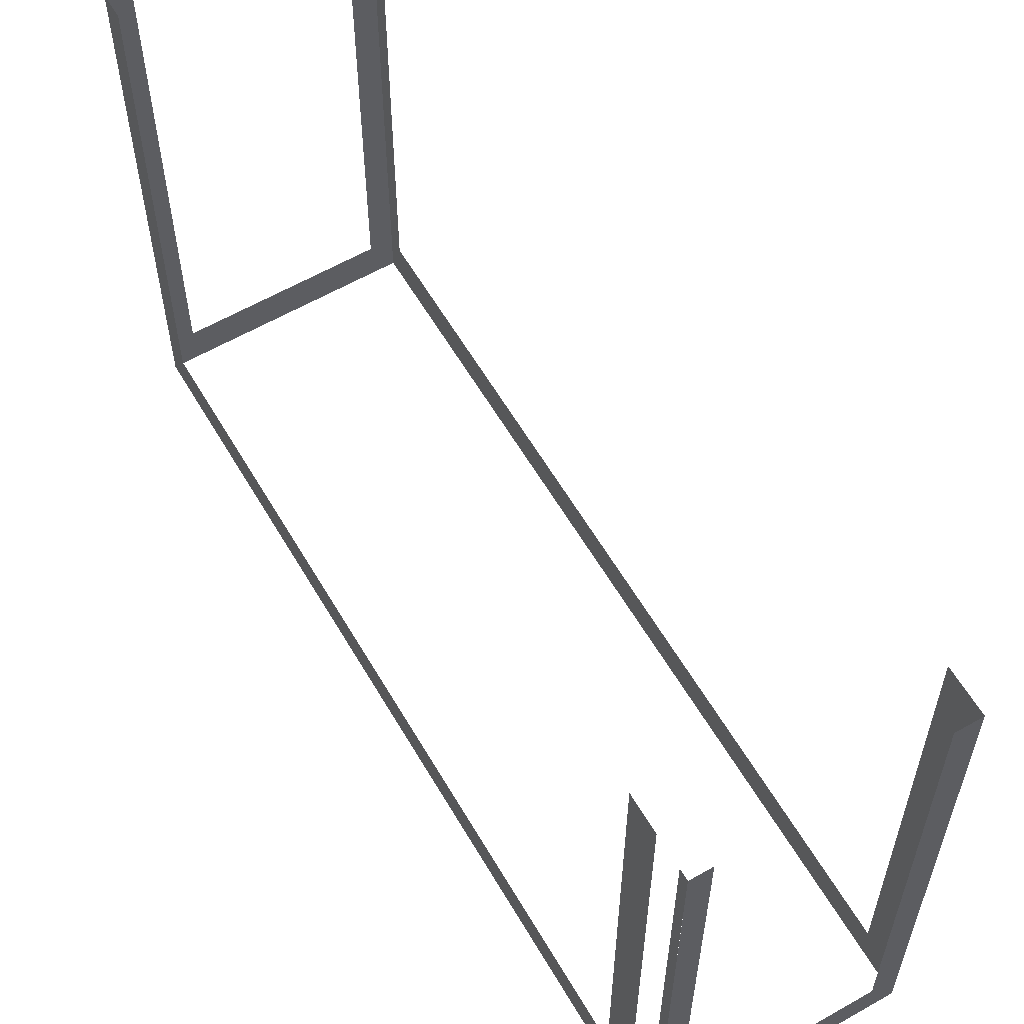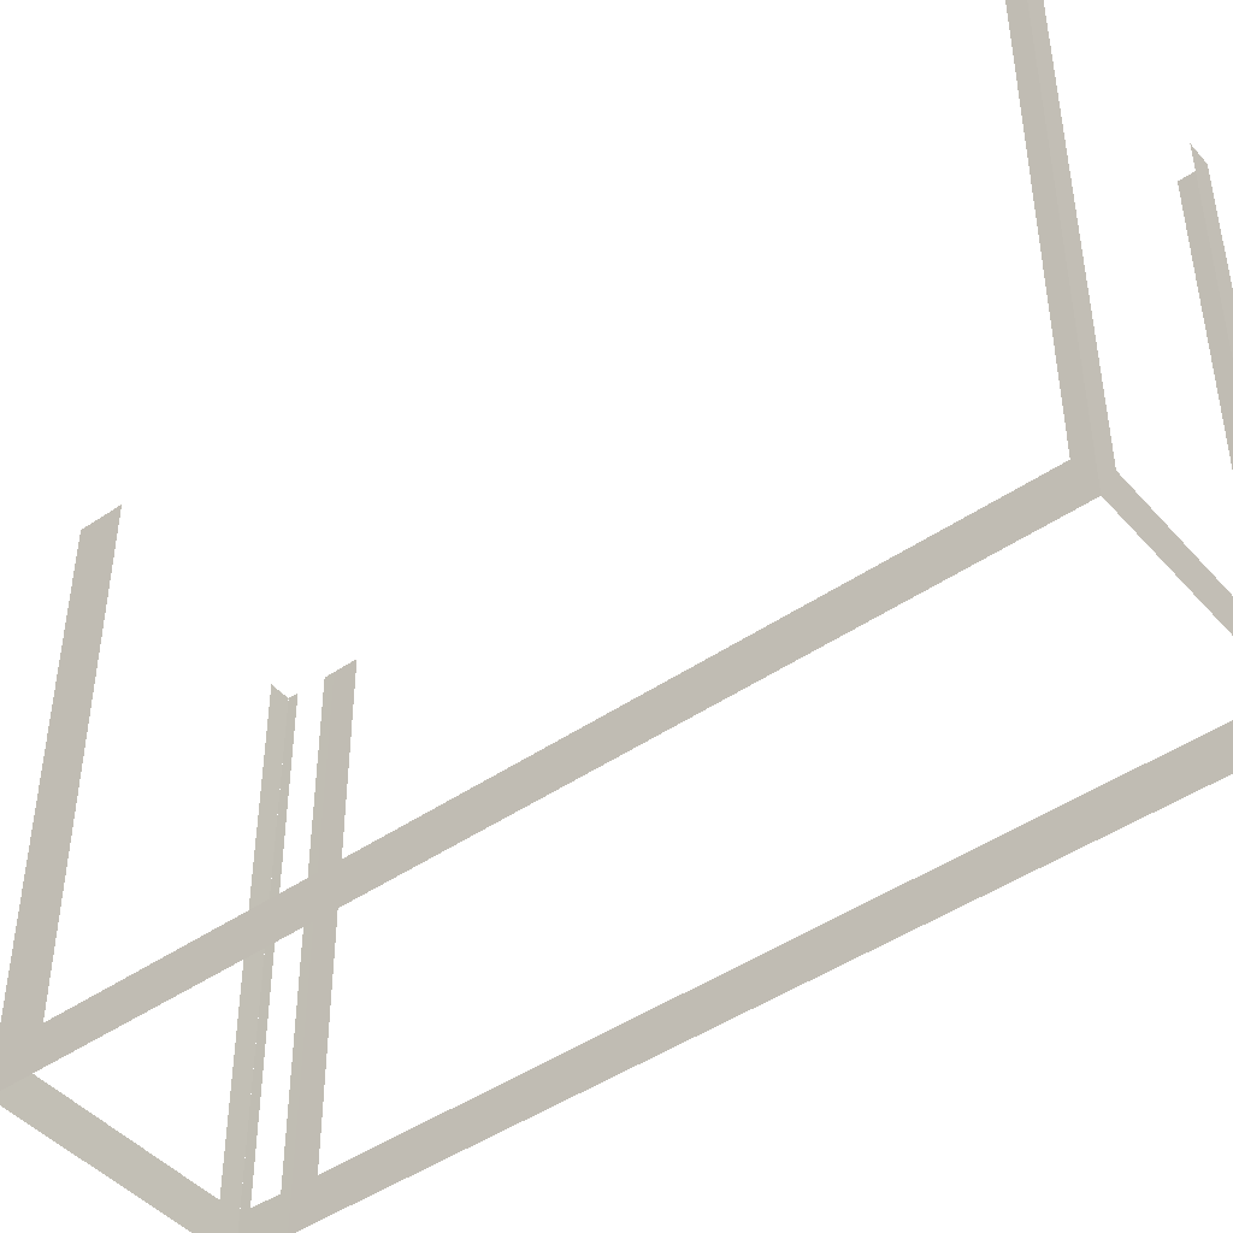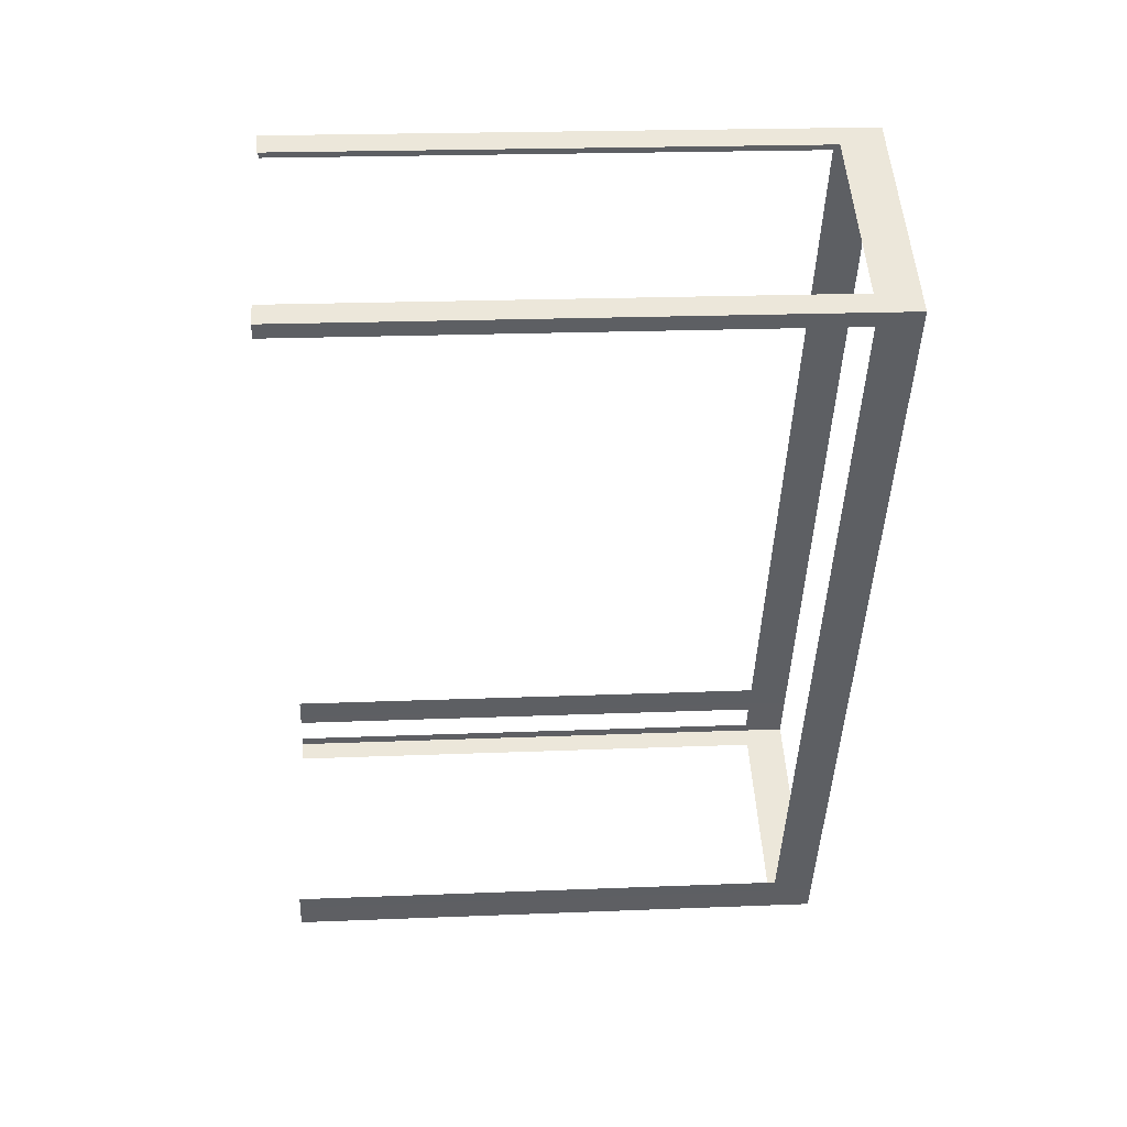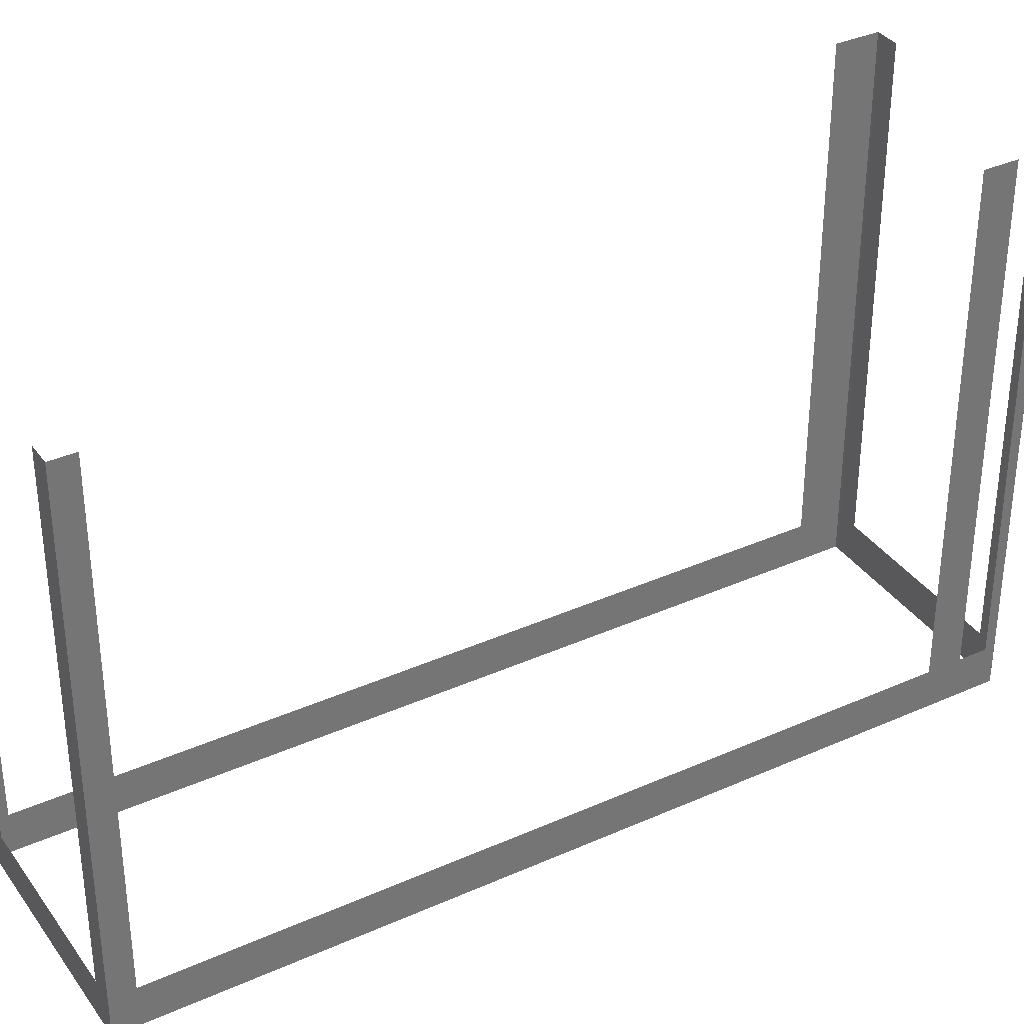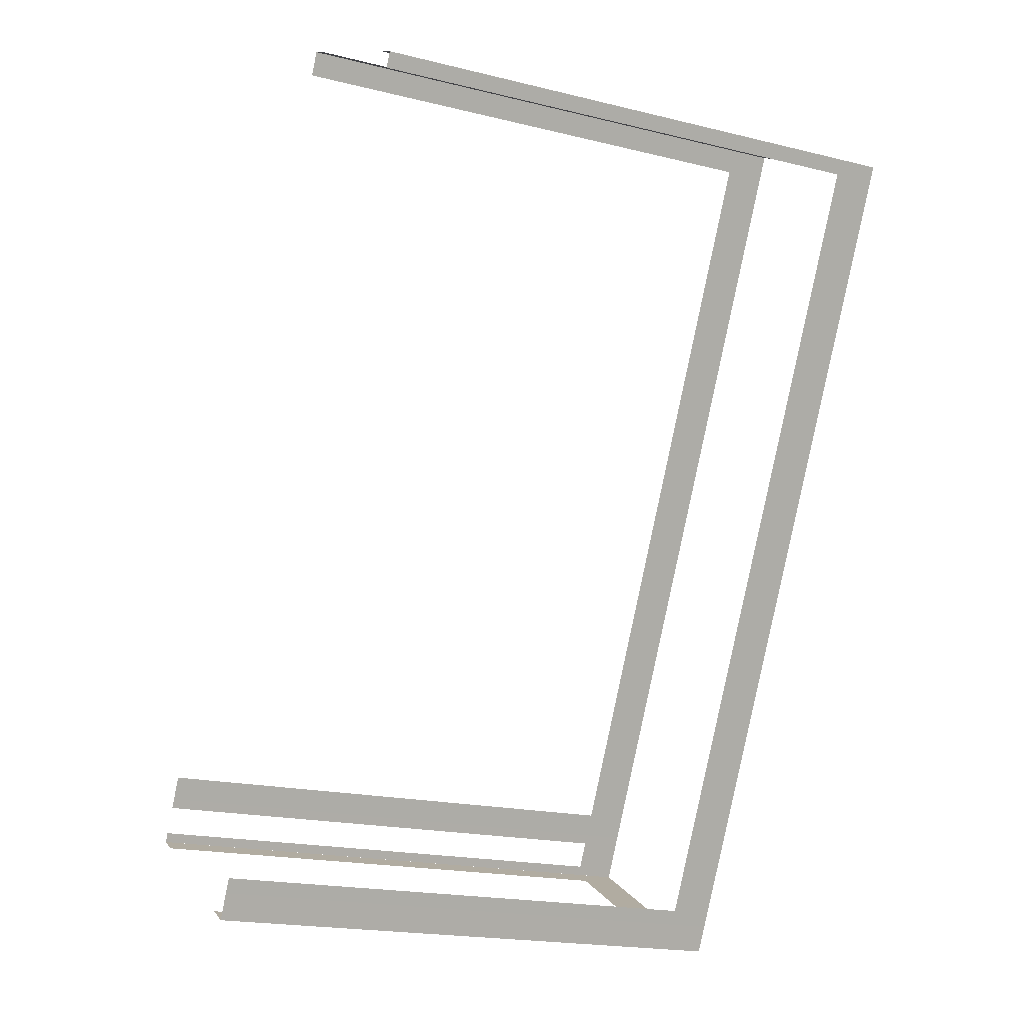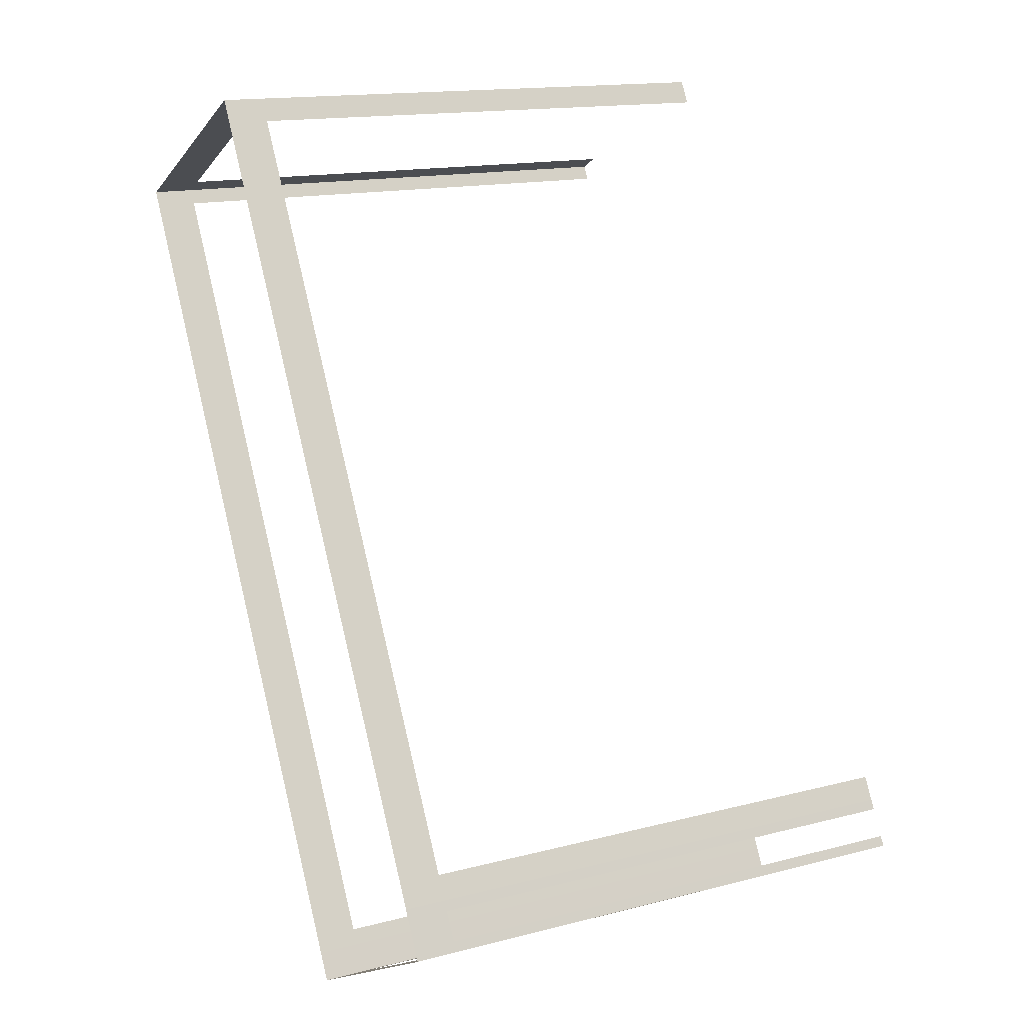
<metadata>
{"format":"obj","ext":"obj","renderer":"f3d","projection":"perspective","resolution":1024,"background":"white","views":[{"elev":60.5,"azim":-58.6,"up":"+Z"},{"elev":-45.4,"azim":100.1,"up":"+Z"},{"elev":20.3,"azim":85.7,"up":"+Y"},{"elev":35.7,"azim":-148.8,"up":"+Z"},{"elev":-19.0,"azim":64.9,"up":"+Y"},{"elev":15.0,"azim":-119.1,"up":"+Y"}]}
</metadata>
<code>
o geometryt000010000010000110010110000110000110100000010100st171
v 798.9 -128 148.6
v 799.5 -128.3 165.8
v 798.9 -128 165.8
v 793.1 -124.9 148.6
v 794.3 -125.5 147.2
v 799.5 -128.3 147.2
v 793.1 -124.9 165.8
v 792.5 -124.5 165.8
v 792.5 -124.5 147.2
v 792.6 -124.2 148.6
v 792.5 -124.5 165.8
v 792.6 -124.2 165.8
v 793.3 -123.1 147.2
v 793.1 -123.4 148.6
v 792.5 -124.5 147.2
v 793.1 -123.4 165.8
v 793.3 -123.1 165.8
v 793.7 -122.3 148.6
v 793.3 -123.1 165.8
v 793.7 -122.3 165.8
v 806.1 -99.27 148.6
v 793.3 -123.1 147.2
v 806.1 -99.27 165.8
v 806.5 -98.54 165.8
v 806.5 -98.54 147.2
v 799.5 -128.3 147.2
v 799.6 -128.4 165.8
v 799.5 -128.3 165.8
v 799.6 -128.4 147.2
v 799.6 -128.4 147.2
v 800.1 -127.5 165.8
v 799.6 -128.4 165.8
v 800.1 -127.5 147.2
v 813.4 -102.9 148.6
v 813.6 -102.4 165.8
v 813.4 -102.9 165.8
v 800.3 -127.1 148.6
v 813.6 -102.4 147.2
v 800.3 -127.1 165.8
v 800.1 -127.5 165.8
v 800.1 -127.5 147.2
v 807.2 -98.91 148.6
v 806.5 -98.54 165.8
v 807.2 -98.91 165.8
v 813.6 -102.4 147.2
v 812.9 -102 148.6
v 806.5 -98.54 147.2
v 812.9 -102 165.8
v 813.6 -102.4 165.8
f 1 2 3
f 4 5 1
f 5 6 1
f 2 1 6
f 7 8 4
f 8 9 4
f 9 5 4
f 10 11 12
f 13 10 14
f 13 15 10
f 11 10 15
f 16 17 14
f 17 13 14
f 18 19 20
f 21 22 18
f 19 18 22
f 23 24 21
f 24 25 21
f 26 27 28
f 26 29 27
f 30 31 32
f 30 33 31
f 34 35 36
f 37 38 34
f 35 34 38
f 39 40 37
f 40 41 37
f 41 38 37
f 42 43 44
f 45 42 46
f 45 47 42
f 43 42 47
f 48 49 46
f 49 45 46
f 25 22 21

</code>
